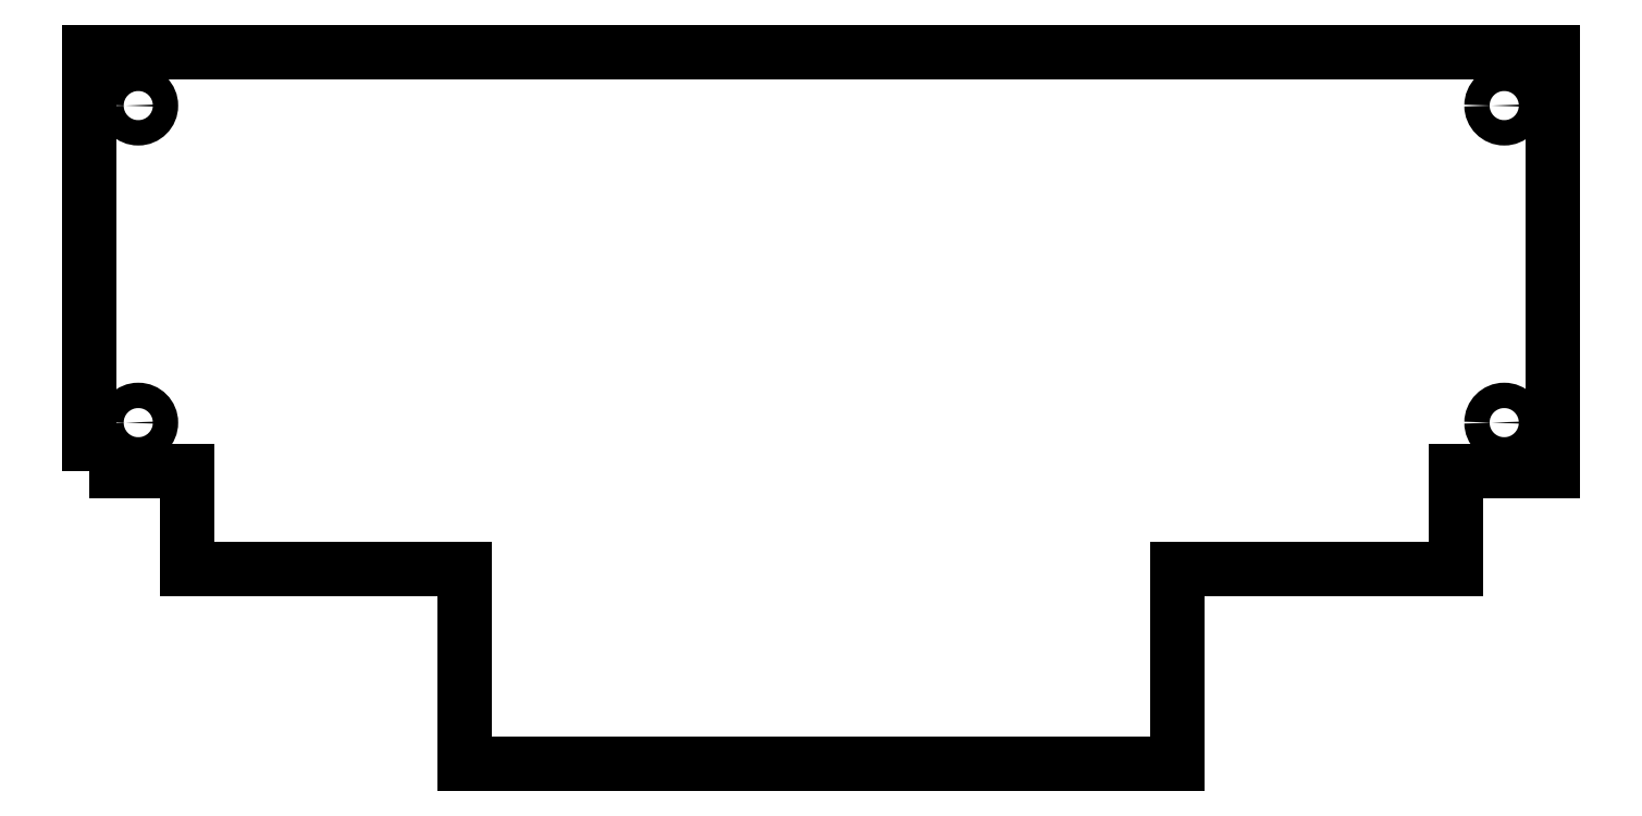
<metadata>
{"format":"dxf","ext":"dxf","renderer":"ezdxf+matplotlib","layout":"modelspace","background":"white","min_lineweight":24,"dpi":150}
</metadata>
<code>
0
SECTION
2
ENTITIES
0
LWPOLYLINE
8
0
90
12
70
1
43
0
10
-301.3
20
361.5
10
-301.3
20
447.5
10
-1.33
20
447.5
10
-1.33
20
361.5
10
-21.33
20
361.5
10
-21.33
20
341.5
10
-78.33
20
341.5
10
-78.33
20
301.5
10
-224.3
20
301.5
10
-224.3
20
341.5
10
-281.3
20
341.5
10
-281.3
20
361.5
0
CIRCLE
8
0
10
291.3
20
436.5
30
-5.951e-06
40
2.6
210
0
220
0
230
-1
0
CIRCLE
8
0
10
11.33
20
371.5
30
-5.951e-06
40
2.6
210
0
220
0
230
-1
0
CIRCLE
8
0
10
11.33
20
436.5
30
-5.951e-06
40
2.6
210
0
220
0
230
-1
0
CIRCLE
8
0
10
291.3
20
371.5
30
-5.951e-06
40
2.6
210
0
220
0
230
-1
0
ENDSEC
0
EOF

</code>
